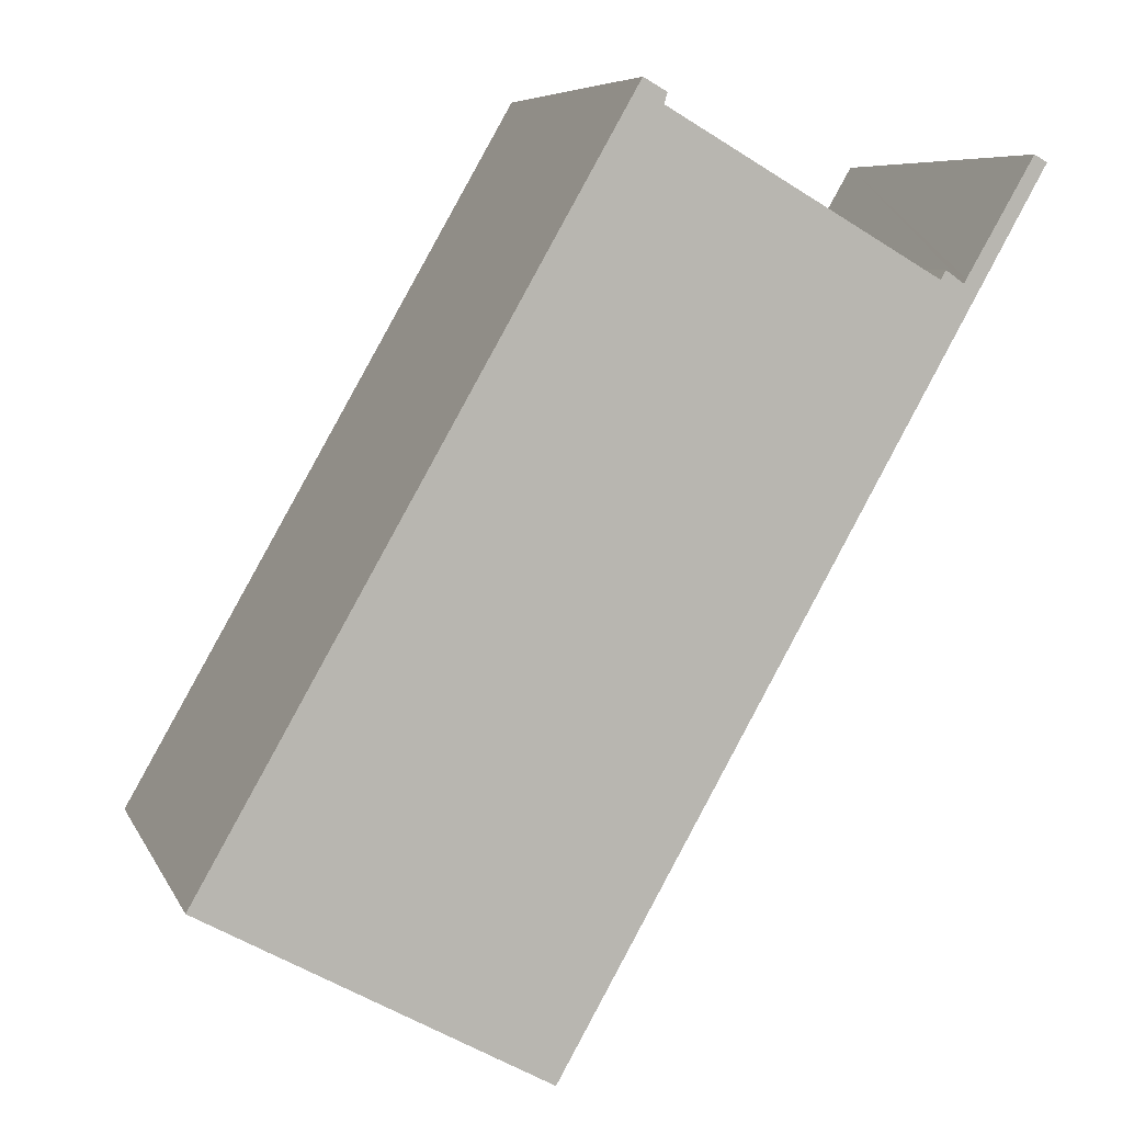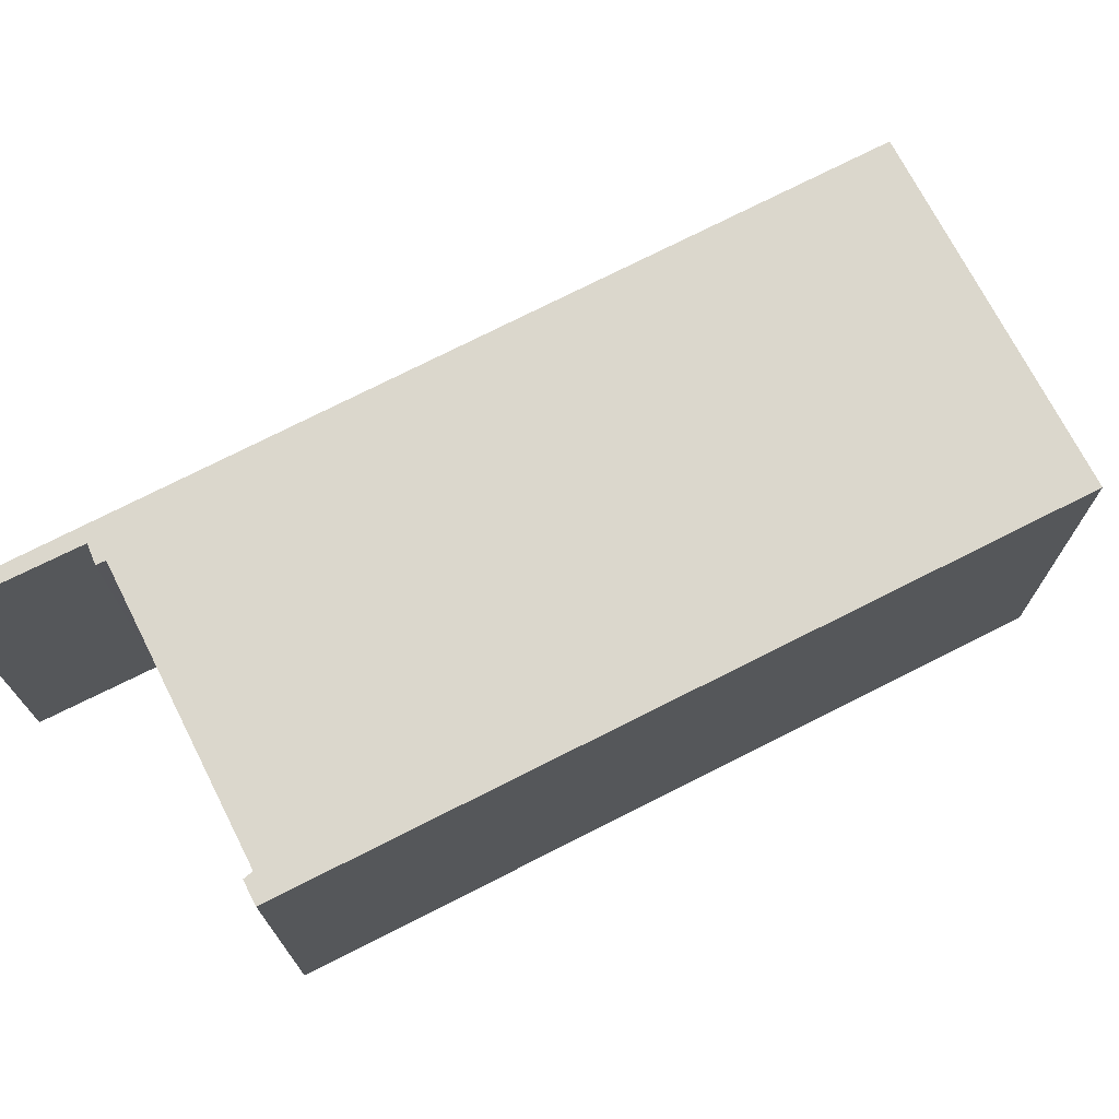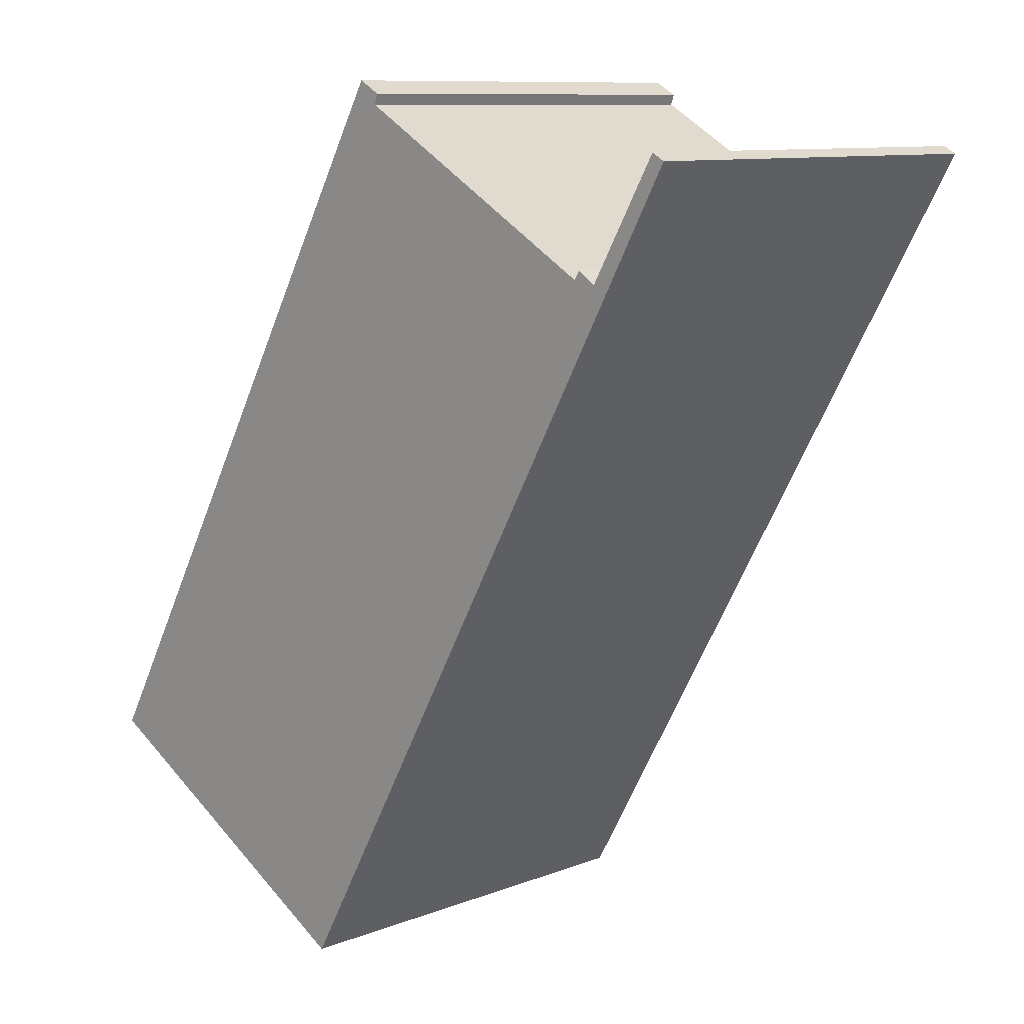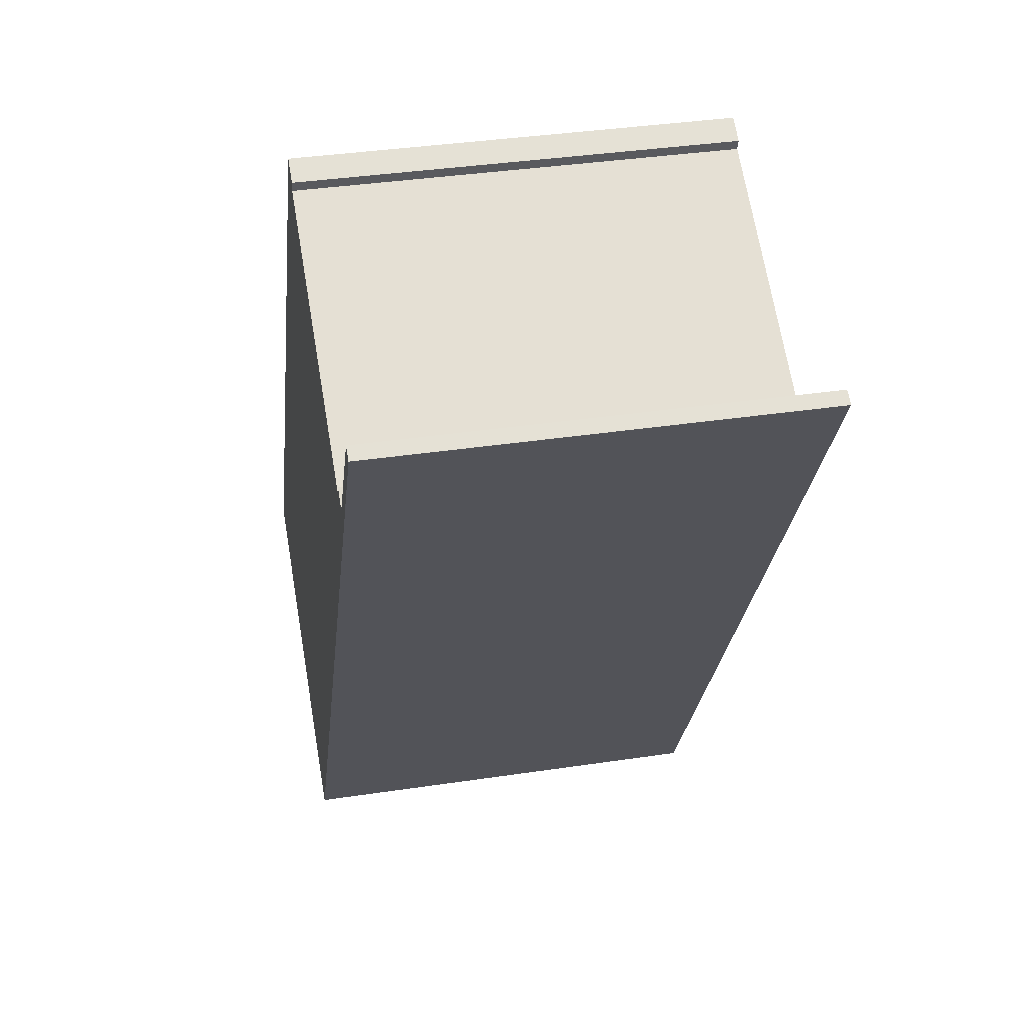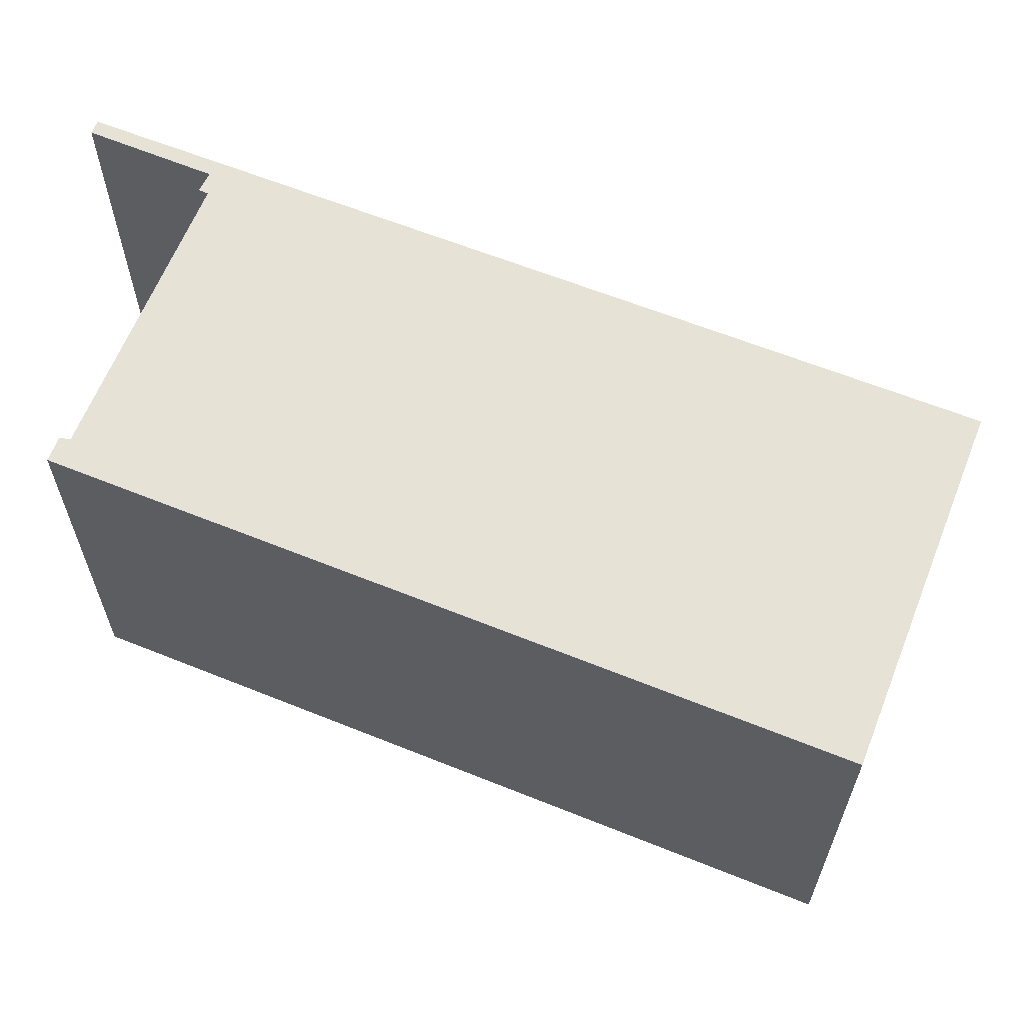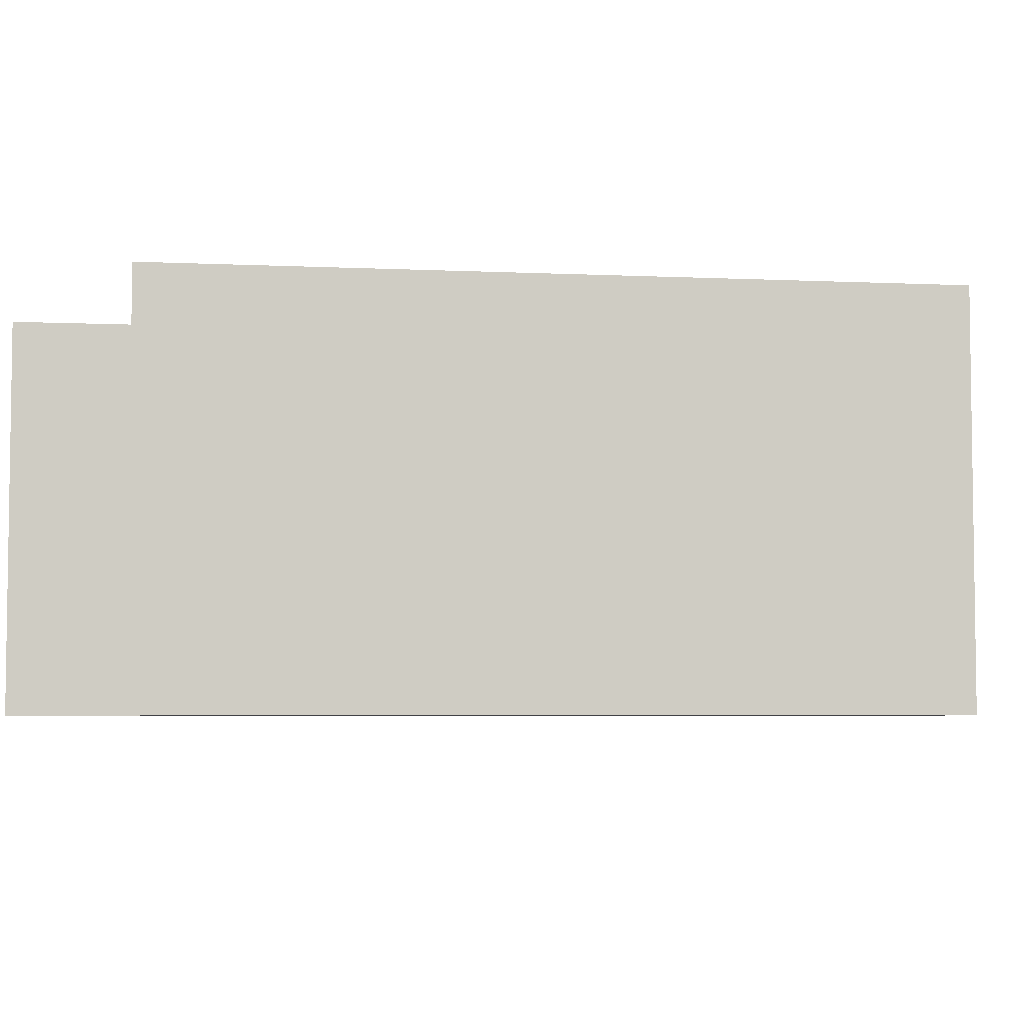
<metadata>
{"format":"obj","ext":"obj","renderer":"f3d","projection":"perspective","resolution":1024,"background":"white","views":[{"elev":7.1,"azim":163.4,"up":"+Z"},{"elev":73.1,"azim":33.3,"up":"+Y"},{"elev":10.0,"azim":-134.6,"up":"+Z"},{"elev":37.1,"azim":-101.0,"up":"+Z"},{"elev":63.6,"azim":82.3,"up":"+Y"},{"elev":-5.1,"azim":51.7,"up":"+Y"}]}
</metadata>
<code>
v  0 4.849 2.969e-16
v  0.146 4.849 0.082
v  0.73 4.849 -1.291
v  0.892 4.849 -1.201
v  5.325 4.849 -9.411
v  0.919 4.849 -1.248
v  1.123 4.849 -1.108
v  1.184 4.849 -1.207
v  4.207 4.849 0.534
v  4.168 4.849 0.652
v  4.428 4.849 0.798
v  4.176 4.849 0.629
v  4.44 4.849 0.777
v  9.086 4.849 -7.315
v  4.428 -4.886e-17 0.798
v  9.086 4.479e-16 -7.315
v  4.44 -4.758e-17 0.777
v  0.146 -5.021e-18 0.082
v  0.919 7.642e-17 -1.248
v  0.892 7.354e-17 -1.201
v  1.123 6.785e-17 -1.108
v  1.184 7.391e-17 -1.207
v  5.325 5.763e-16 -9.411
v  0.73 7.905e-17 -1.291
v  0 0 0
v  4.207 -3.27e-17 0.534
v  4.168 -3.992e-17 0.652
v  4.176 -3.852e-17 0.629
g defaultobject
f 1 2 3
f 4 3 2
f 5 3 4
f 6 5 4
f 7 5 6
f 8 5 7
f 9 5 8
f 10 11 12
f 9 12 11
f 13 9 11
f 14 9 13
f 5 9 14
f 15 13 11
f 13 15 14
f 14 15 16
f 16 15 17
f 18 4 2
f 4 18 6
f 6 18 19
f 19 18 20
f 21 8 7
f 8 21 22
f 16 5 14
f 5 16 23
f 23 3 5
f 3 23 24
f 3 24 1
f 1 24 25
f 25 2 1
f 2 25 18
f 19 7 6
f 7 19 21
f 22 9 8
f 9 22 26
f 27 11 10
f 11 27 15
f 26 12 9
f 12 26 28
f 28 10 12
f 10 28 27
f 25 24 18
f 23 18 24
f 19 18 23
f 16 19 23
f 20 18 19
f 22 19 16
f 21 19 22
f 26 22 16
f 28 26 16
f 27 28 16
f 17 27 16
f 15 27 17

</code>
